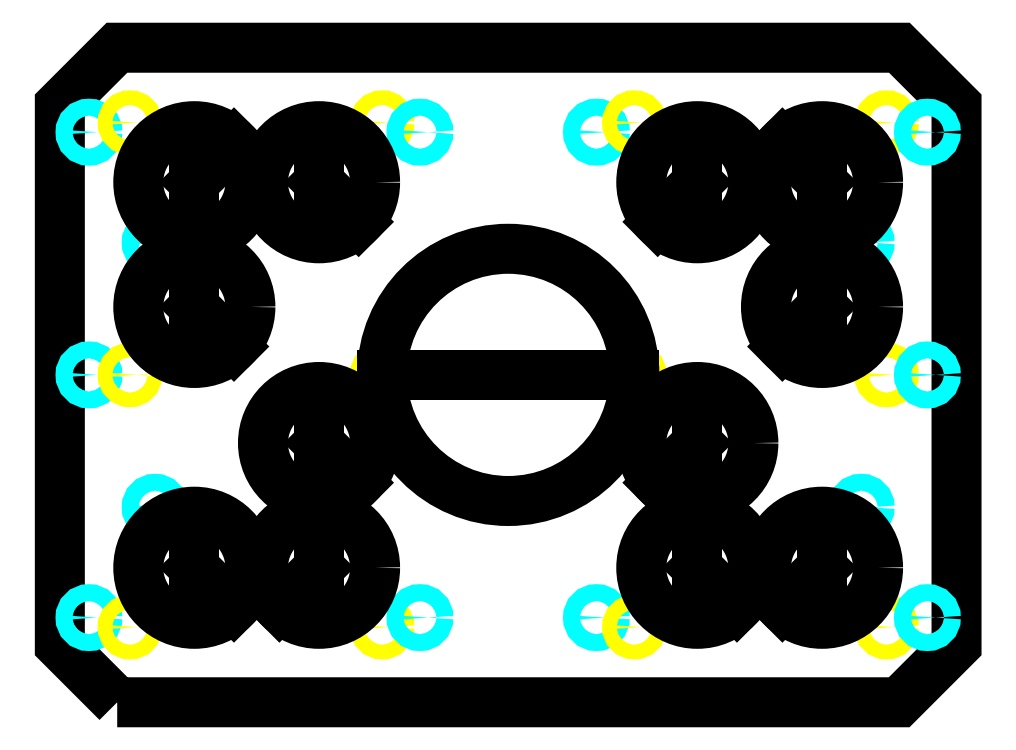
<metadata>
{"format":"dxf","ext":"dxf","renderer":"ezdxf+matplotlib","layout":"modelspace","background":"white","min_lineweight":24,"dpi":150}
</metadata>
<code>
0
SECTION
2
ENTITIES
0
LWPOLYLINE
8
0
90
    8
70
    1
43
0
10
-3.489
20
-2.921
10
3.487
20
-2.921
10
3.999
20
-2.409
10
3.999
20
2.409
10
3.489
20
2.919
10
-3.491
20
2.919
10
-4.001
20
2.409
10
-4.001
20
-2.409
0
CIRCLE
8
0
10
-2.801
20
1.375
40
0.06
0
CIRCLE
8
0
10
-2.801
20
0.2627
40
0.06
0
CIRCLE
8
0
10
-2.801
20
-2.064
40
0.06
0
CIRCLE
8
0
10
2.799
20
1.375
40
0.06
0
CIRCLE
8
0
10
1.687
20
-0.2645
40
0.06
0
CIRCLE
8
0
10
2.799
20
-2.064
40
0.06
0
CIRCLE
8
0
10
1.687
20
-2.064
40
0.06
0
CIRCLE
8
0
10
2.799
20
0.2627
40
0.06
0
CIRCLE
8
0
10
2.799
20
2.062
40
0.06
0
CIRCLE
8
0
10
-2.801
20
-1.377
40
0.06
0
CIRCLE
8
0
10
-2.801
20
0.9499
40
0.06
0
CIRCLE
8
0
10
-2.801
20
2.062
40
0.06
0
CIRCLE
8
0
10
-1.688
20
2.062
40
0.06
0
CIRCLE
8
0
10
-1.688
20
-0.2645
40
0.06
0
CIRCLE
8
0
10
-1.688
20
-2.064
40
0.06
0
CIRCLE
8
0
10
2.799
20
0.9499
40
0.06
0
CIRCLE
8
0
10
1.687
20
-0.9517
40
0.06
0
CIRCLE
8
0
10
2.799
20
-1.377
40
0.06
0
CIRCLE
8
0
10
1.687
20
-1.377
40
0.06
0
CIRCLE
8
0
10
1.687
20
1.375
40
0.06
0
CIRCLE
8
0
10
1.687
20
2.062
40
0.06
0
CIRCLE
8
0
10
-1.688
20
-1.377
40
0.06
0
CIRCLE
8
0
10
-1.688
20
1.375
40
0.06
0
CIRCLE
8
0
10
-1.688
20
-0.9517
40
0.06
0
CIRCLE
8
0
10
3.375
20
-2.25
40
0.065
0
CIRCLE
8
0
10
-1.125
20
-2.25
40
0.065
0
CIRCLE
8
0
10
3.375
20
2.076e-11
40
0.065
0
CIRCLE
8
0
10
-1.125
20
-6.92e-12
40
0.065
0
CIRCLE
8
0
10
3.375
20
2.25
40
0.065
0
CIRCLE
8
0
10
-1.125
20
2.25
40
0.065
0
CIRCLE
8
0
10
-3.741
20
2.165
40
0.075
0
CIRCLE
8
0
10
3.739
20
-2.075e-11
40
0.075
0
CIRCLE
8
0
10
3.149
20
-1.181
40
0.075
0
CIRCLE
8
0
10
0.7867
20
-2.165
40
0.075
0
CIRCLE
8
0
10
-0.7881
20
2.165
40
0.075
0
CIRCLE
8
0
10
-0.7881
20
-2.165
40
0.075
0
CIRCLE
8
0
10
3.149
20
1.181
40
0.075
0
CIRCLE
8
0
10
-3.741
20
-2.075e-11
40
0.075
0
CIRCLE
8
0
10
-3.375
20
2.25
40
0.065
0
CIRCLE
8
0
10
-3.15
20
-1.181
40
0.075
0
CIRCLE
8
0
10
-3.741
20
-2.165
40
0.075
0
CIRCLE
8
0
10
0.7867
20
2.165
40
0.075
0
CIRCLE
8
0
10
3.739
20
-2.165
40
0.075
0
CIRCLE
8
0
10
3.739
20
2.165
40
0.075
0
CIRCLE
8
0
10
-3.15
20
1.181
40
0.075
0
CIRCLE
8
0
10
1.125
20
2.25
40
0.065
0
CIRCLE
8
0
10
-3.375
20
-2.076e-11
40
0.065
0
CIRCLE
8
0
10
1.125
20
6.92e-12
40
0.065
0
CIRCLE
8
0
10
-3.375
20
-2.25
40
0.065
0
CIRCLE
8
0
10
1.125
20
-2.25
40
0.065
0
LINE
8
construction
10
-1.125
20
-6.92e-12
11
1.125
21
6.92e-12
0
LINE
8
construction
10
-2.801
20
-1.377
11
-2.801
21
-2.064
0
LINE
8
construction
10
-1.688
20
-1.377
11
-1.688
21
-2.064
0
LINE
8
construction
10
-1.688
20
-0.2645
11
-1.688
21
-0.9517
0
LINE
8
construction
10
-2.801
20
0.9499
11
-2.801
21
0.2627
0
LINE
8
construction
10
-2.801
20
2.062
11
-2.801
21
1.375
0
LINE
8
construction
10
-1.688
20
2.062
11
-1.688
21
1.375
0
LINE
8
construction
10
1.687
20
2.062
11
1.687
21
1.375
0
LINE
8
construction
10
2.799
20
2.062
11
2.799
21
1.375
0
LINE
8
construction
10
2.799
20
0.9499
11
2.799
21
0.2627
0
LINE
8
construction
10
1.687
20
-0.2645
11
1.687
21
-0.9517
0
LINE
8
construction
10
1.687
20
-1.377
11
1.687
21
-2.064
0
LINE
8
construction
10
2.799
20
-1.377
11
2.799
21
-2.064
0
CIRCLE
8
construction
10
-2.801
20
1.719
40
0.5
0
CIRCLE
8
construction
10
-2.801
20
0.6063
40
0.5
0
CIRCLE
8
construction
10
-1.688
20
1.719
40
0.5
0
CIRCLE
8
construction
10
-2.801
20
-1.721
40
0.5
0
CIRCLE
8
construction
10
-1.688
20
-1.721
40
0.5
0
CIRCLE
8
construction
10
-1.688
20
-0.6081
40
0.5
0
CIRCLE
8
construction
10
1.687
20
1.719
40
0.5
0
CIRCLE
8
construction
10
2.799
20
1.719
40
0.5
0
CIRCLE
8
construction
10
2.799
20
0.6063
40
0.5
0
CIRCLE
8
construction
10
1.687
20
-0.6081
40
0.5
0
CIRCLE
8
construction
10
1.687
20
-1.721
40
0.5
0
CIRCLE
8
construction
10
2.799
20
-1.721
40
0.5
0
CIRCLE
8
construction
10
4.441e-16
20
-1.735e-16
40
1.125
0
LINE
8
construction
10
-2.801
20
-1.721
11
-2.447
21
-2.074
0
LINE
8
construction
10
-1.688
20
-1.721
11
-2.042
21
-2.074
0
LINE
8
construction
10
-1.688
20
-0.6081
11
-1.335
21
-0.9617
0
LINE
8
construction
10
-2.801
20
0.6063
11
-2.447
21
0.2528
0
LINE
8
construction
10
-2.801
20
1.719
11
-2.447
21
2.072
0
LINE
8
construction
10
-1.688
20
1.719
11
-1.335
21
1.365
0
LINE
8
construction
10
1.687
20
1.719
11
1.333
21
1.365
0
LINE
8
construction
10
2.799
20
1.719
11
2.446
21
2.072
0
LINE
8
construction
10
2.799
20
0.6063
11
2.446
21
0.2528
0
LINE
8
construction
10
1.687
20
-0.6081
11
1.333
21
-0.9617
0
LINE
8
construction
10
1.687
20
-1.721
11
2.04
21
-2.074
0
LINE
8
construction
10
2.799
20
-1.721
11
2.446
21
-2.074
0
ENDSEC
0
EOF

</code>
